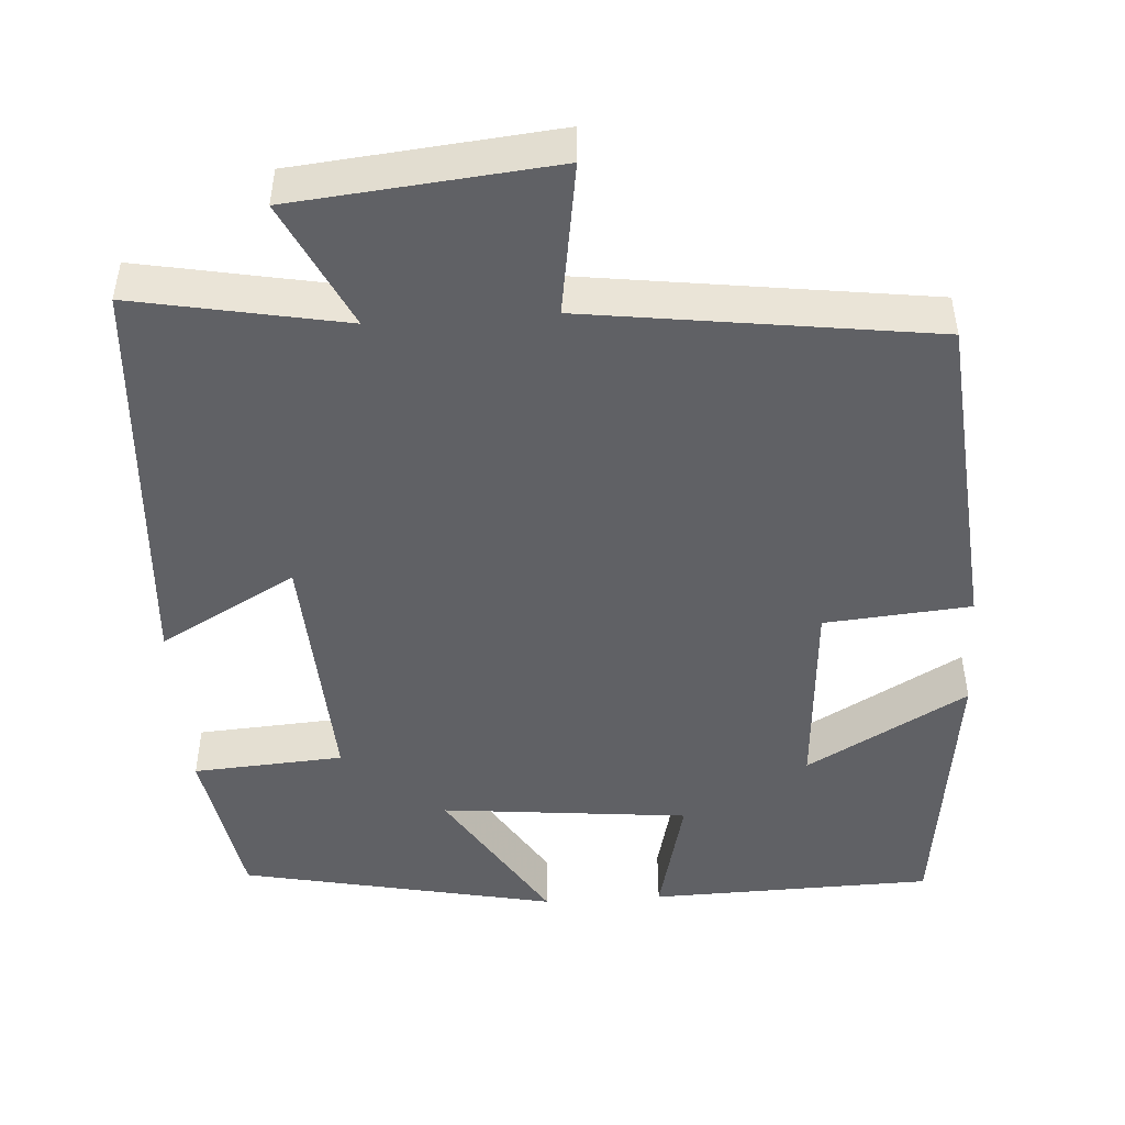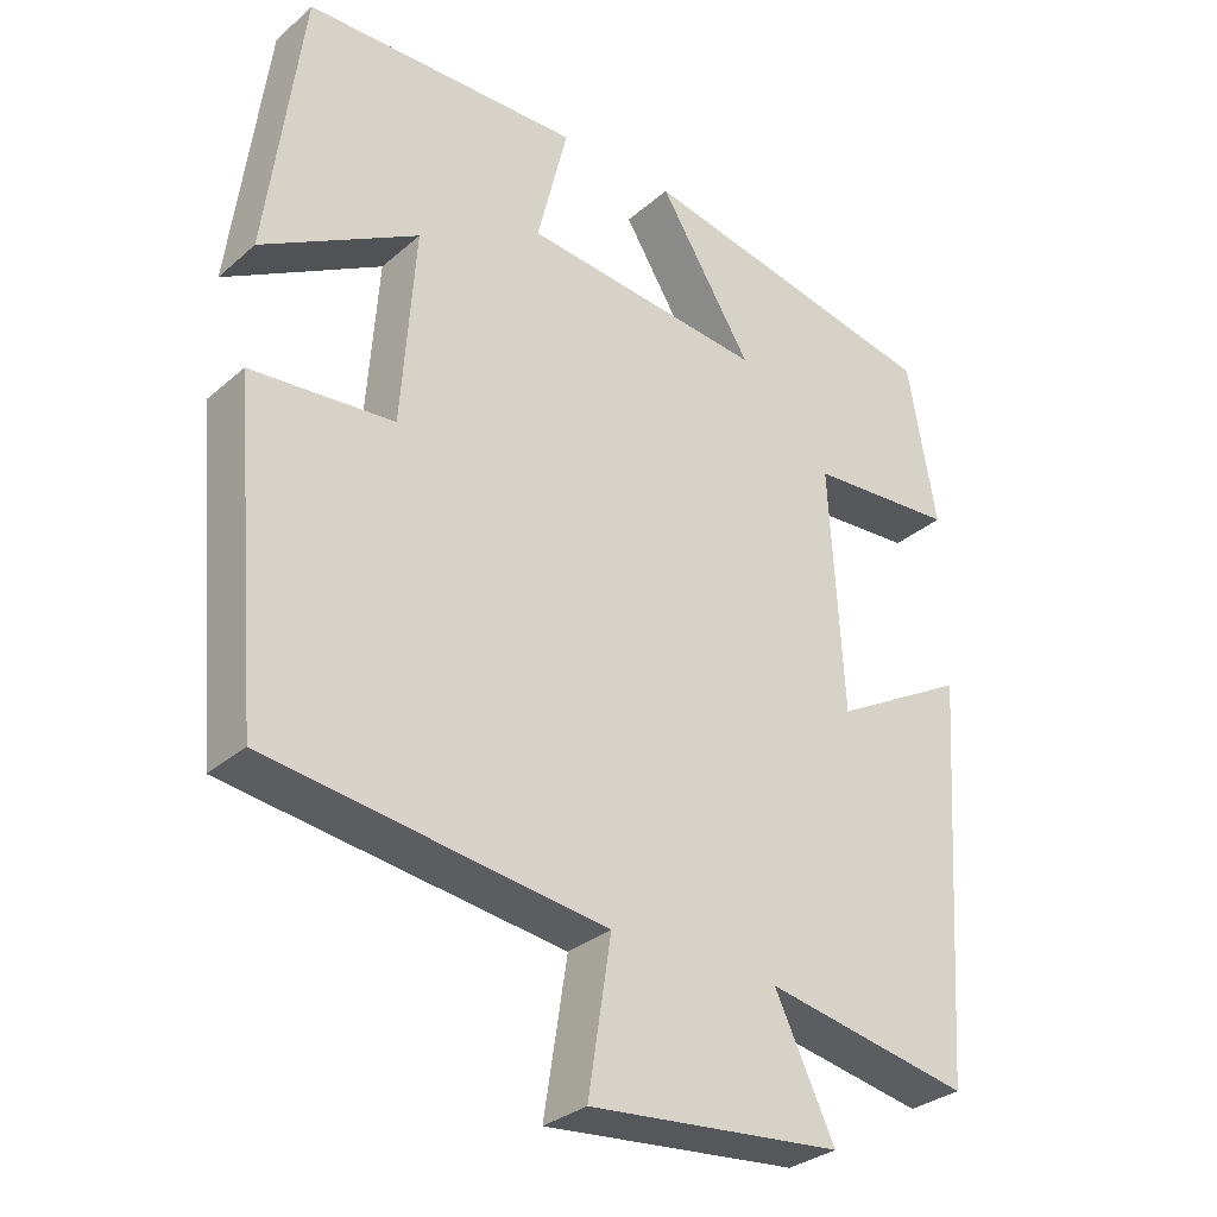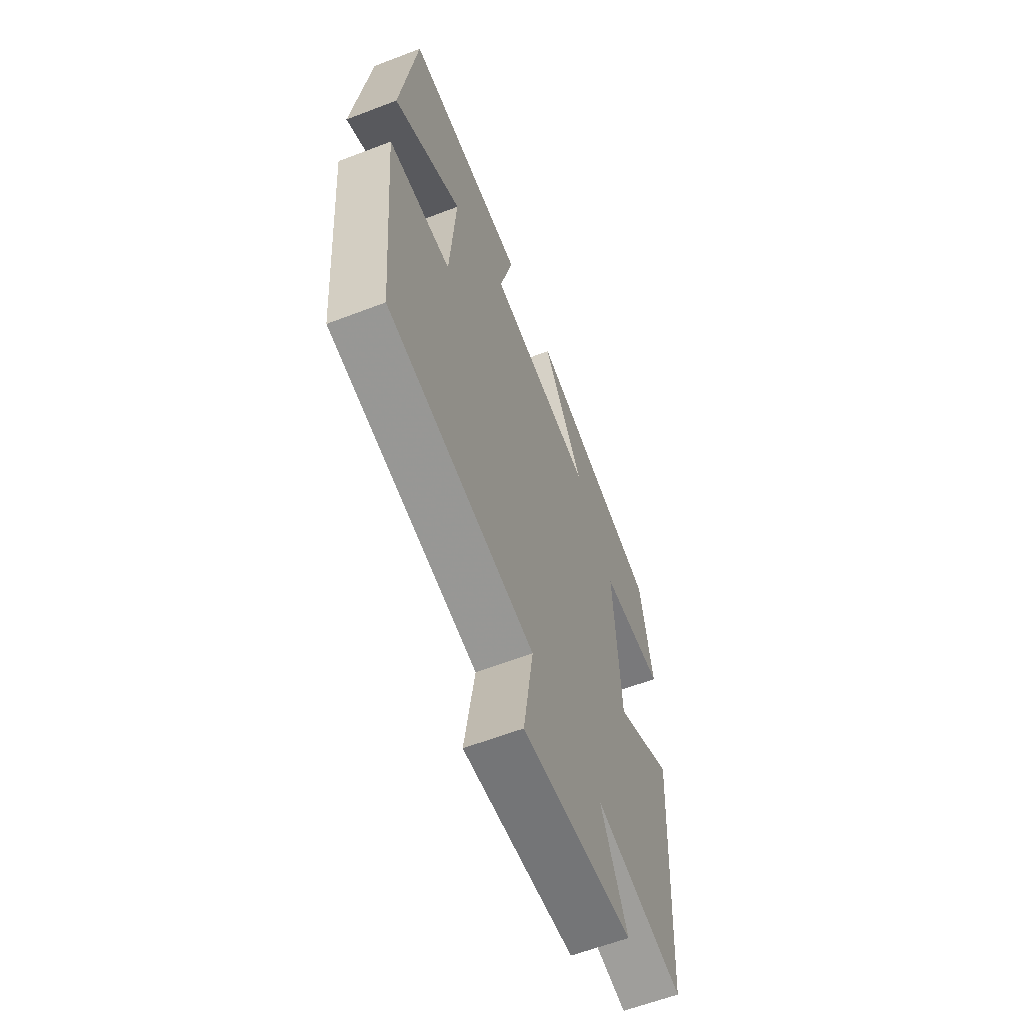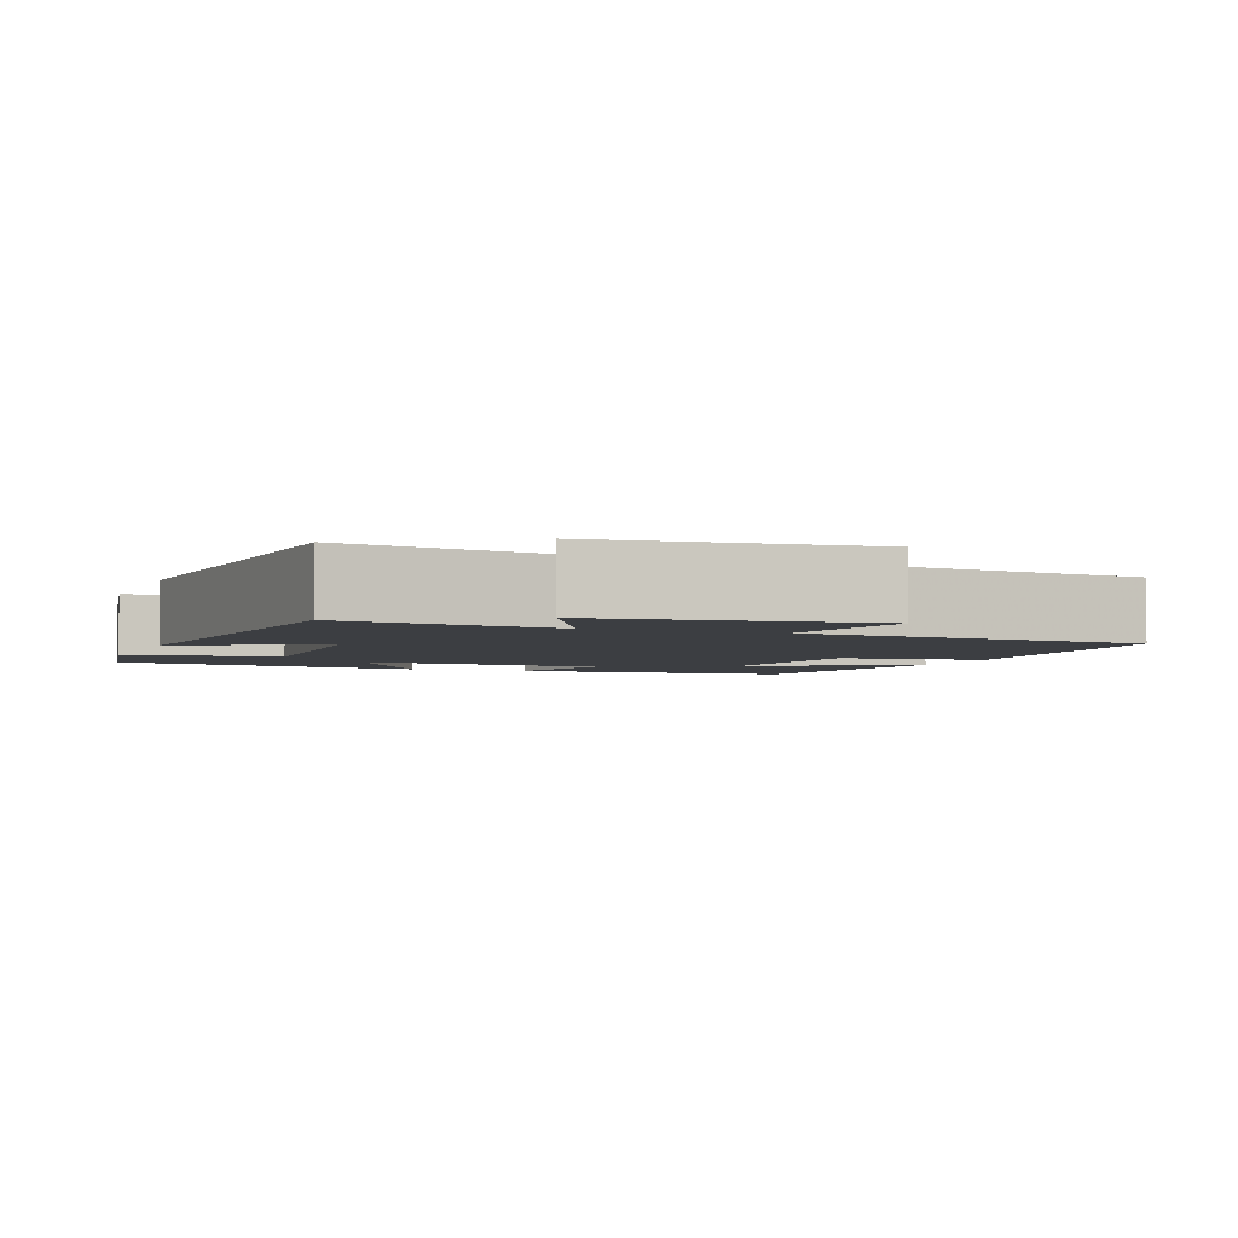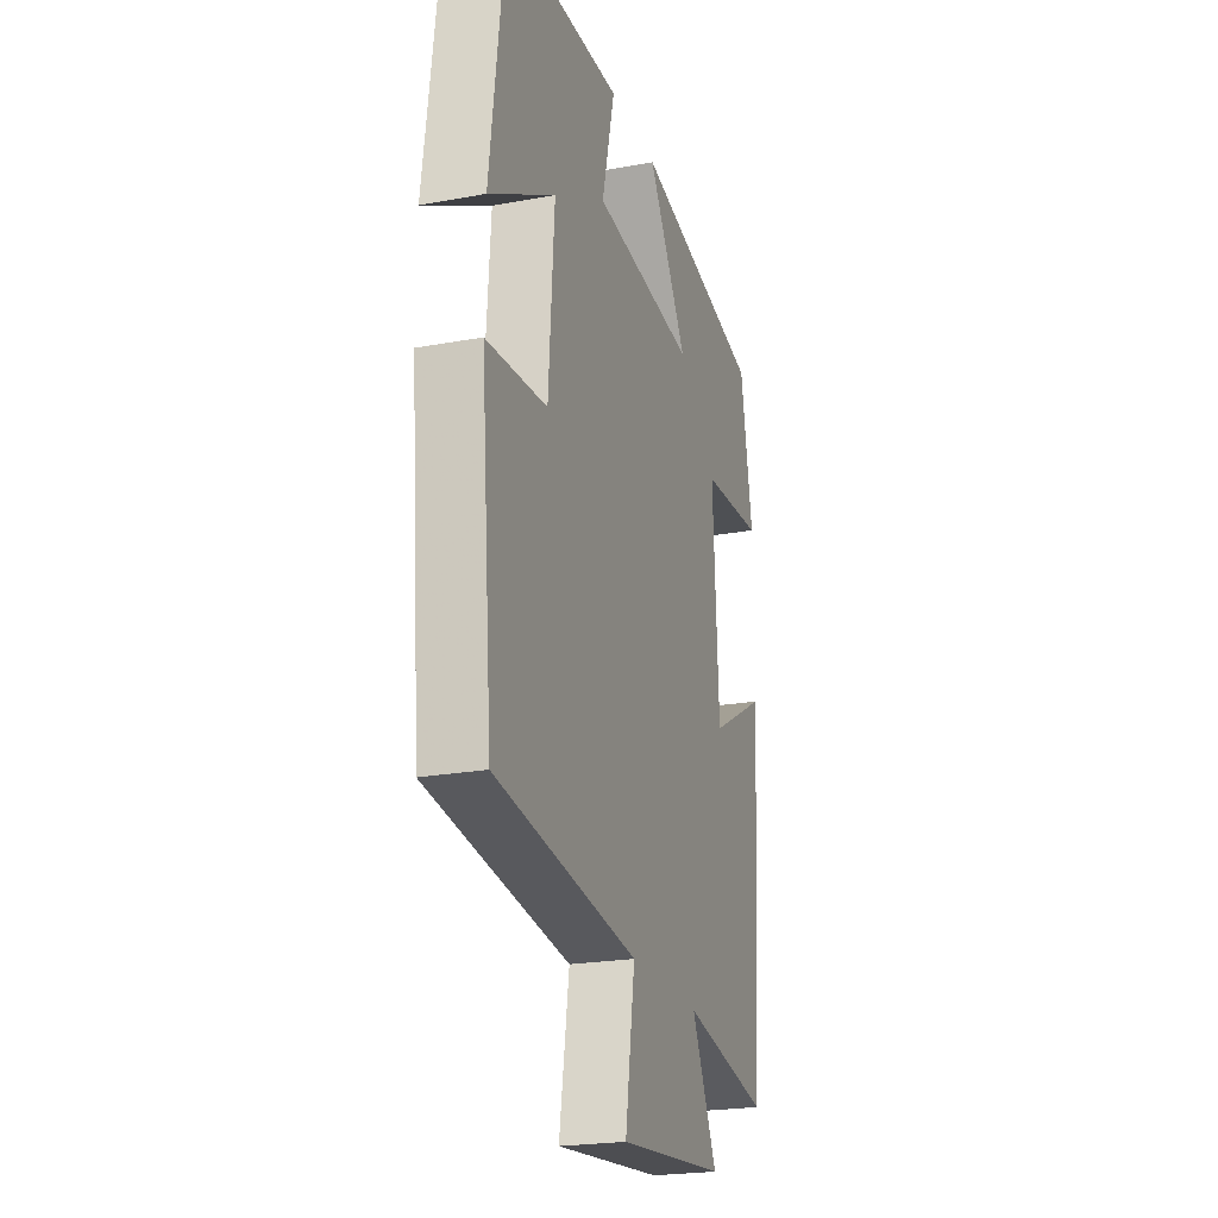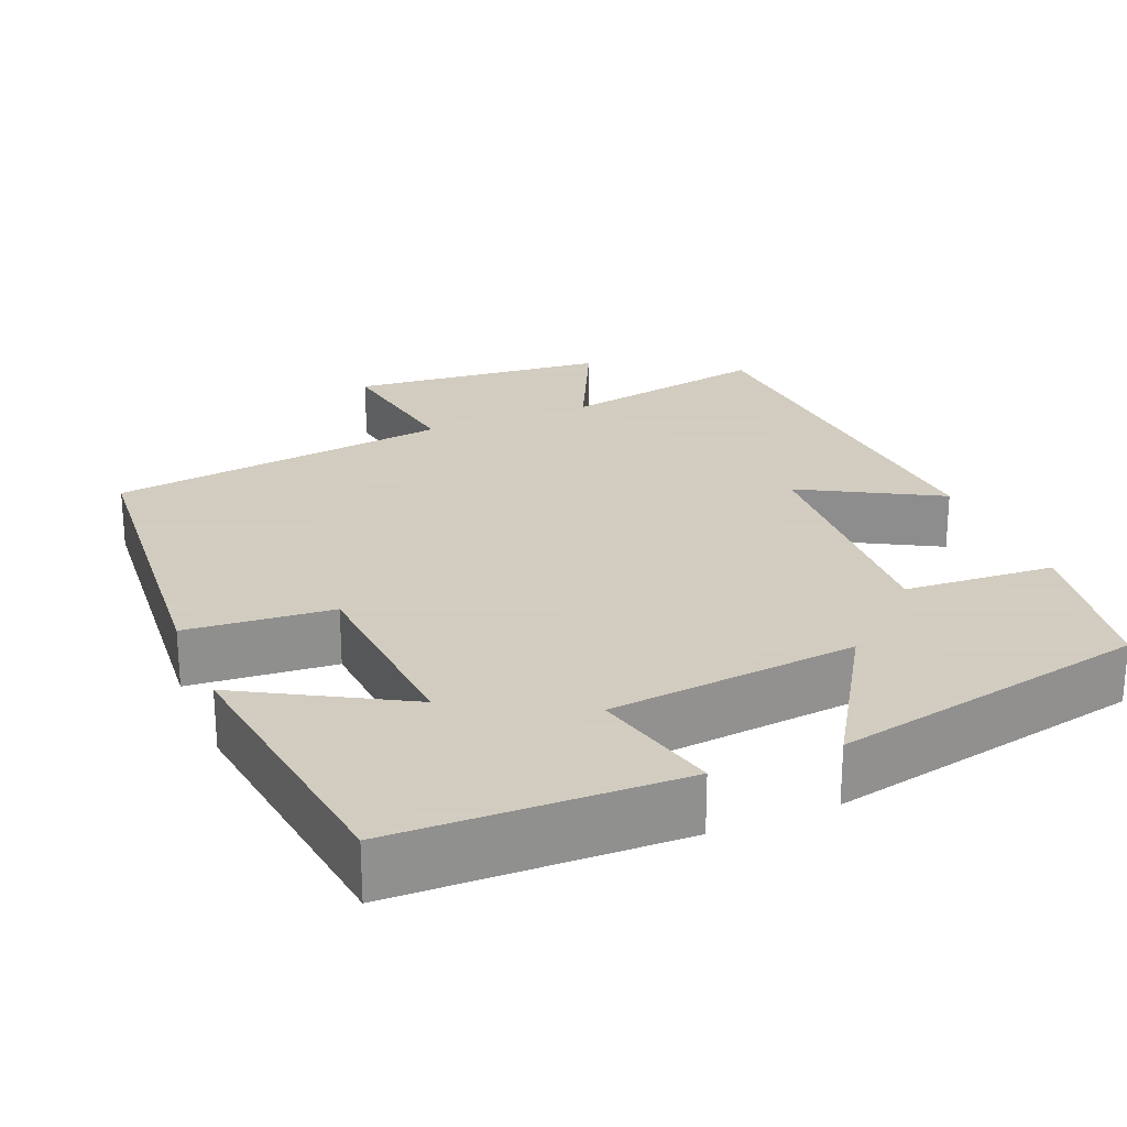
<metadata>
{"format":"obj","ext":"obj","renderer":"f3d","projection":"perspective","resolution":1024,"background":"white","views":[{"elev":-47.7,"azim":-176.2,"up":"+Y"},{"elev":-31.1,"azim":-39.4,"up":"+Z"},{"elev":-61.4,"azim":-68.7,"up":"+Z"},{"elev":-3.3,"azim":159.1,"up":"+Y"},{"elev":-22.6,"azim":-72.4,"up":"+Z"},{"elev":24.3,"azim":-22.6,"up":"+Y"}]}
</metadata>
<code>
v 0.463 0.07 0.417
v 0.5 0.07 0.207
v 0.308 0.07 0.194
v 0.326 0.07 -0.126
v 0.5 0.07 -0.029
v 0.465 0.07 -0.551
v 0.197 0.07 -0.5
v 0.275 0.07 -0.662
v -0.055 0.07 -0.694
v -0.025 0.07 -0.5
v -0.464 0.07 -0.441
v -0.5 0.07 -0.023
v -0.314 0.07 -0.007
v -0.296 0.07 0.249
v -0.5 0.07 0.133
v -0.454 0.07 0.491
v -0.093 0.07 0.5
v -0.133 0.07 0.336
v 0.183 0.07 0.304
v 0.061 0.07 0.5
v 0.463 0 0.417
v 0.5 0 0.207
v 0.308 0 0.194
v 0.326 0 -0.126
v 0.5 0 -0.029
v 0.465 0 -0.551
v 0.197 0 -0.5
v 0.275 0 -0.662
v -0.055 0 -0.694
v -0.025 0 -0.5
v -0.464 0 -0.441
v -0.5 0 -0.023
v -0.314 0 -0.007
v -0.296 0 0.249
v -0.5 0 0.133
v -0.454 0 0.491
v -0.093 0 0.5
v -0.133 0 0.336
v 0.183 0 0.304
v 0.061 0 0.5
f 19 20 1 2
f 18 19 2 3
f 16 17 18
f 14 15 16
f 14 16 18
f 13 14 18 3
f 10 11 12 13
f 7 8 9 10
f 7 10 13 3
f 4 5 6 7
f 3 4 7
f 22 21 40 39
f 23 22 39 38
f 38 37 36
f 36 35 34
f 38 36 34
f 23 38 34 33
f 33 32 31 30
f 30 29 28 27
f 23 33 30 27
f 27 26 25 24
f 27 24 23
f 1 21 22 2
f 2 22 23 3
f 3 23 24 4
f 4 24 25 5
f 5 25 26 6
f 6 26 27 7
f 7 27 28 8
f 8 28 29 9
f 9 29 30 10
f 10 30 31 11
f 11 31 32 12
f 12 32 33 13
f 13 33 34 14
f 14 34 35 15
f 15 35 36 16
f 16 36 37 17
f 17 37 38 18
f 18 38 39 19
f 19 39 40 20
f 20 40 21 1

</code>
